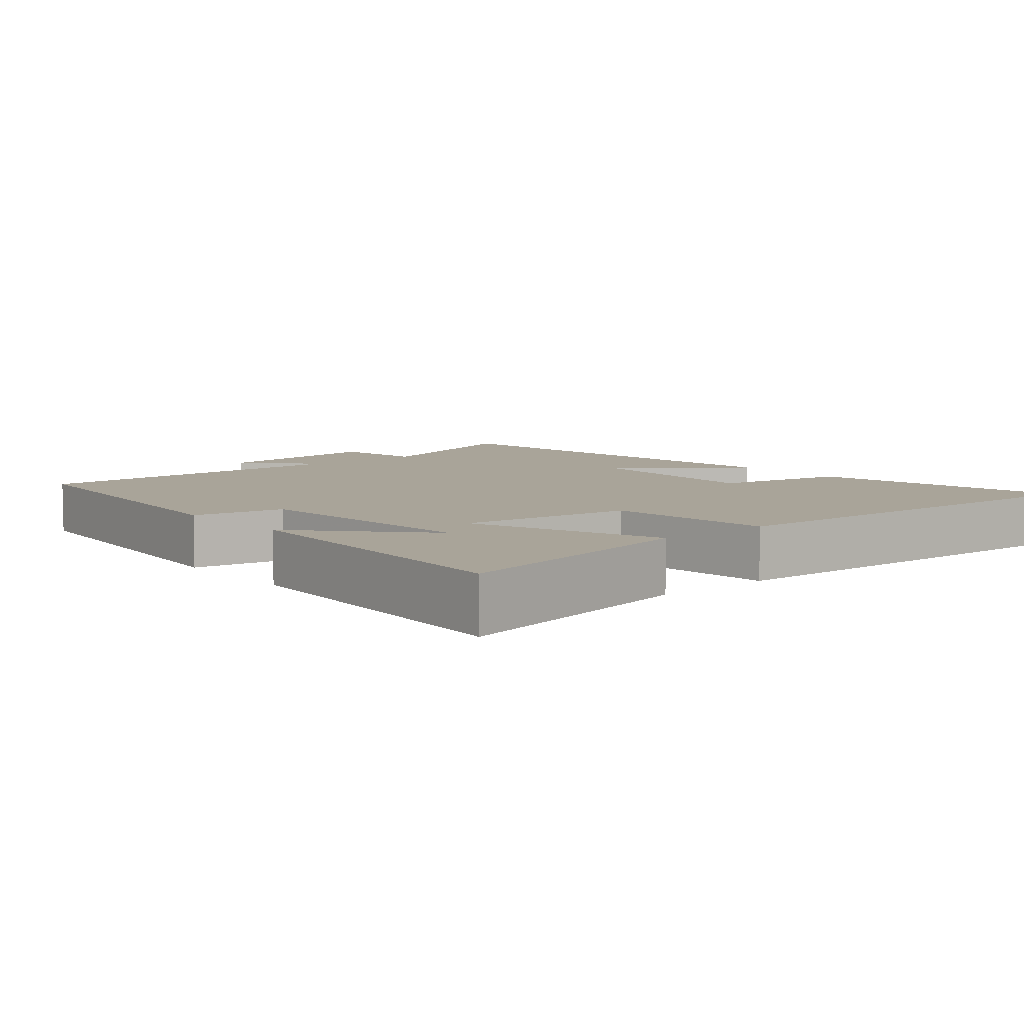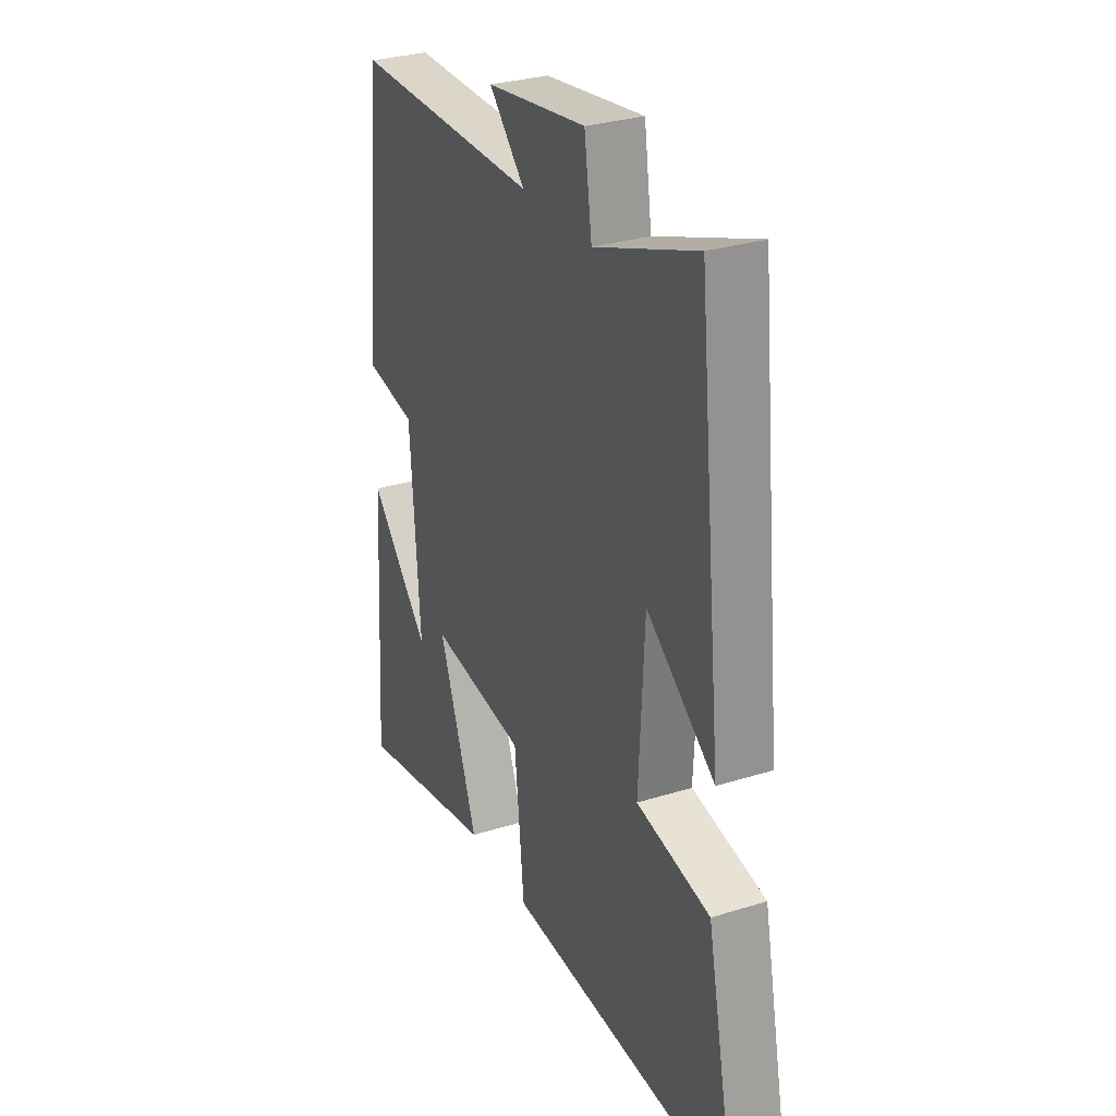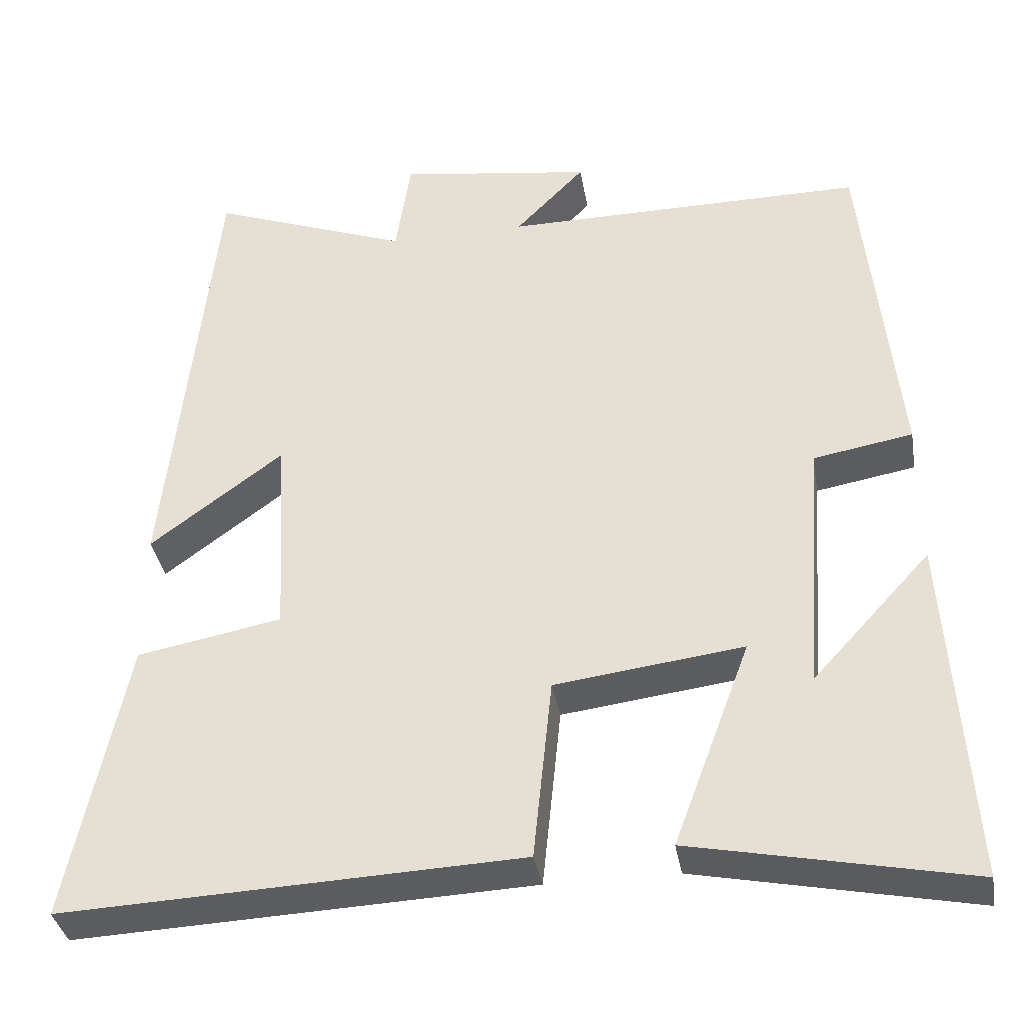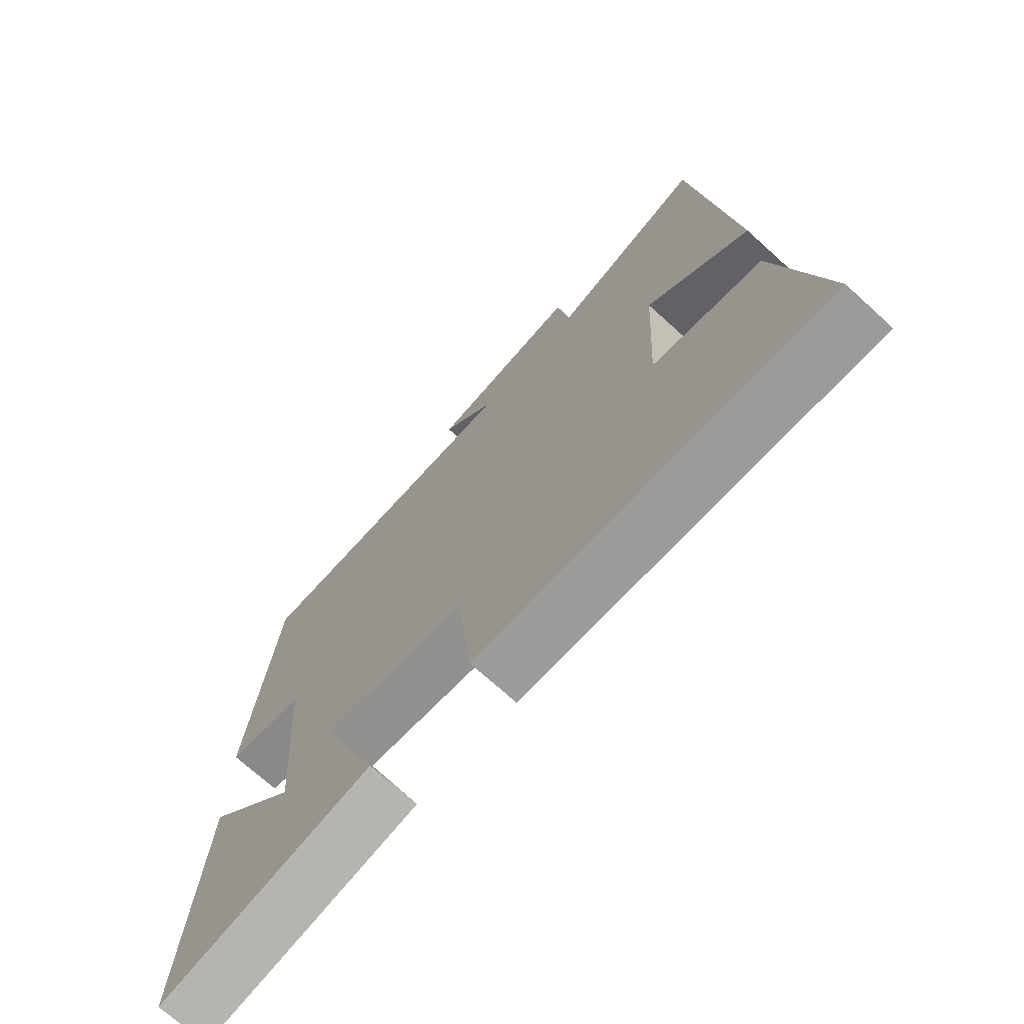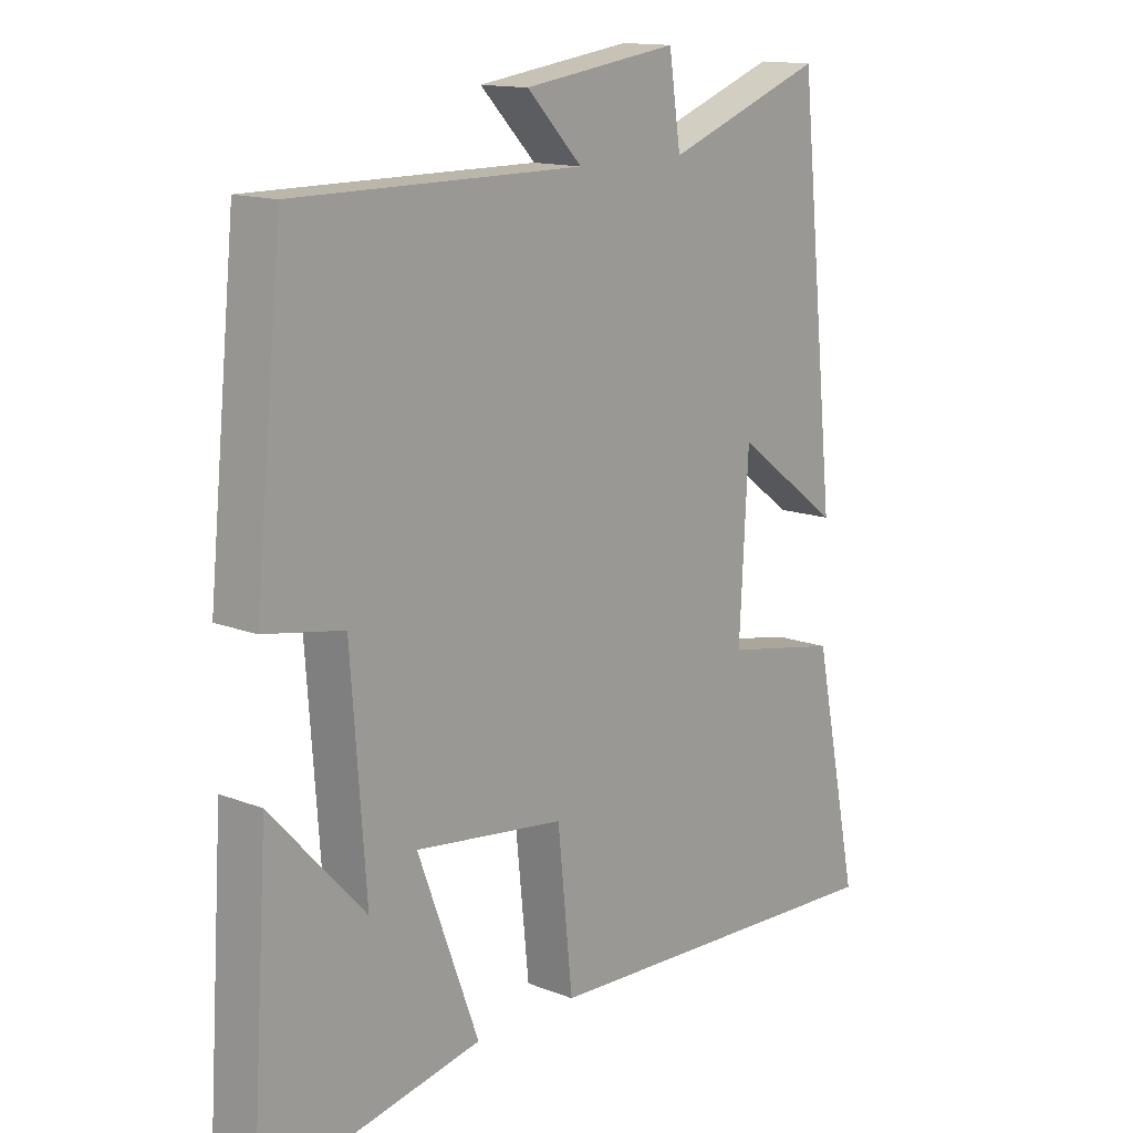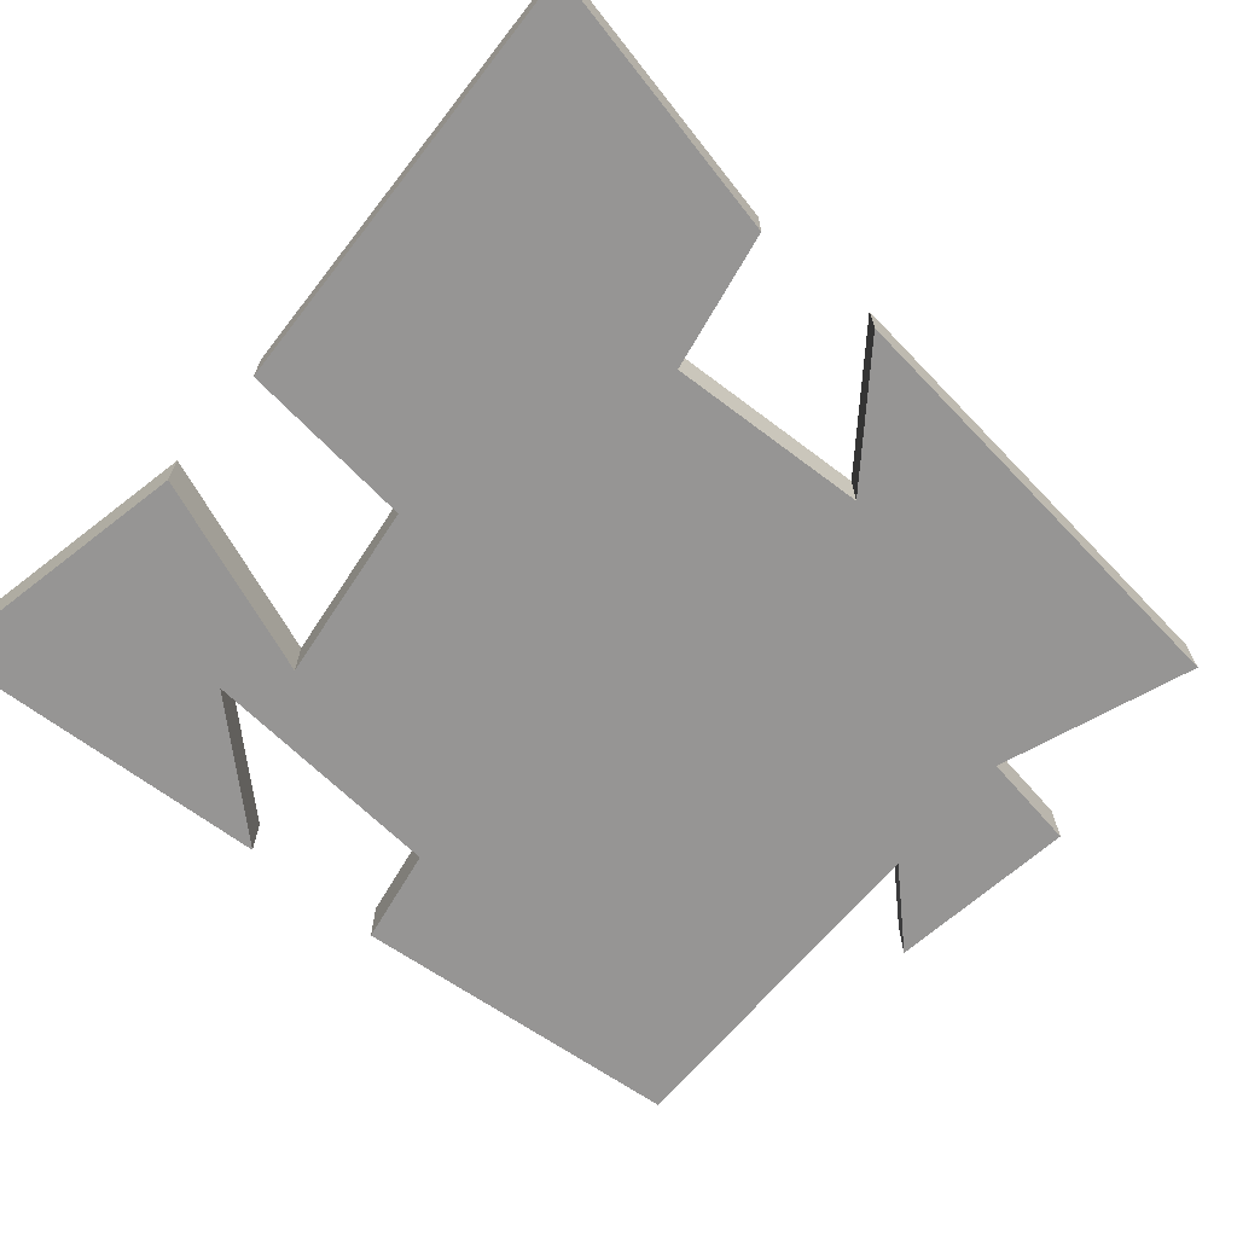
<metadata>
{"format":"obj","ext":"obj","renderer":"f3d","projection":"perspective","resolution":1024,"background":"white","views":[{"elev":7.2,"azim":140.0,"up":"+Y"},{"elev":30.0,"azim":-114.5,"up":"+Z"},{"elev":-36.4,"azim":9.7,"up":"+Z"},{"elev":-71.6,"azim":-132.2,"up":"+Z"},{"elev":14.0,"azim":130.9,"up":"+Z"},{"elev":-67.5,"azim":-130.3,"up":"+Y"}]}
</metadata>
<code>
v 0.456 0.07 0.501
v 0.5 0.07 0.06
v 0.373 0.07 0.038
v 0.349 0.07 -0.292
v 0.5 0.07 -0.128
v 0.528 0.07 -0.573
v 0.174 0.07 -0.5
v 0.272 0.07 -0.237
v 0.032 0.07 -0.267
v 0.008 0.07 -0.5
v -0.574 0.07 -0.524
v -0.5 0.07 -0.165
v -0.316 0.07 -0.131
v -0.33 0.07 0.135
v -0.5 0.07 0.009
v -0.439 0.07 0.595
v -0.185 0.07 0.5
v -0.166 0.07 0.628
v 0.082 0.07 0.592
v -0.007 0.07 0.5
v 0.456 0 0.501
v 0.5 0 0.06
v 0.373 0 0.038
v 0.349 0 -0.292
v 0.5 0 -0.128
v 0.528 0 -0.573
v 0.174 0 -0.5
v 0.272 0 -0.237
v 0.032 0 -0.267
v 0.008 0 -0.5
v -0.574 0 -0.524
v -0.5 0 -0.165
v -0.316 0 -0.131
v -0.33 0 0.135
v -0.5 0 0.009
v -0.439 0 0.595
v -0.185 0 0.5
v -0.166 0 0.628
v 0.082 0 0.592
v -0.007 0 0.5
f 17 18 19 20
f 14 15 16 17
f 13 14 17 20
f 11 12 13
f 10 11 13
f 9 10 13
f 13 20 1
f 9 13 1
f 8 9 1
f 4 5 6 7
f 4 7 8
f 3 4 8
f 1 2 3
f 1 3 8
f 40 39 38 37
f 37 36 35 34
f 40 37 34 33
f 33 32 31
f 33 31 30
f 33 30 29
f 21 40 33
f 21 33 29
f 21 29 28
f 27 26 25 24
f 28 27 24
f 28 24 23
f 23 22 21
f 28 23 21
f 1 21 22 2
f 2 22 23 3
f 3 23 24 4
f 4 24 25 5
f 5 25 26 6
f 6 26 27 7
f 7 27 28 8
f 8 28 29 9
f 9 29 30 10
f 10 30 31 11
f 11 31 32 12
f 12 32 33 13
f 13 33 34 14
f 14 34 35 15
f 15 35 36 16
f 16 36 37 17
f 17 37 38 18
f 18 38 39 19
f 19 39 40 20
f 20 40 21 1

</code>
